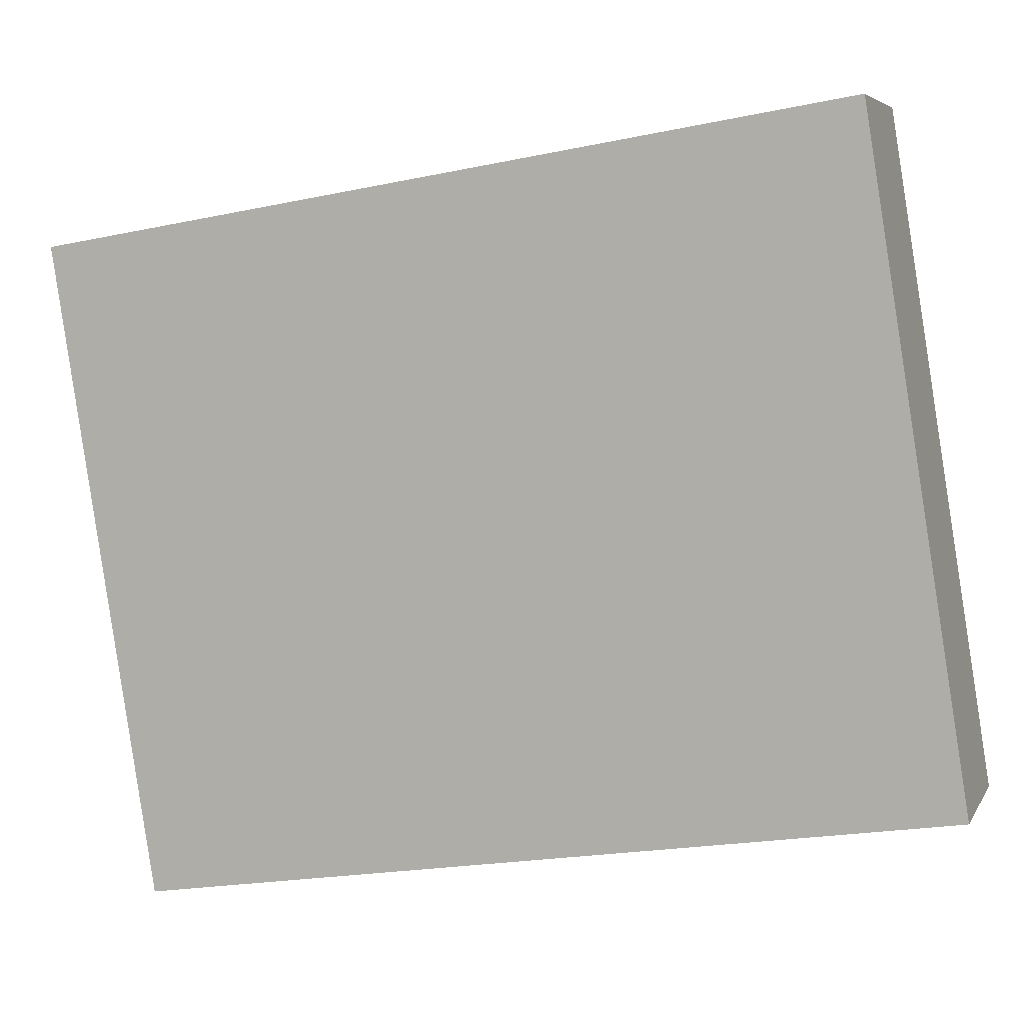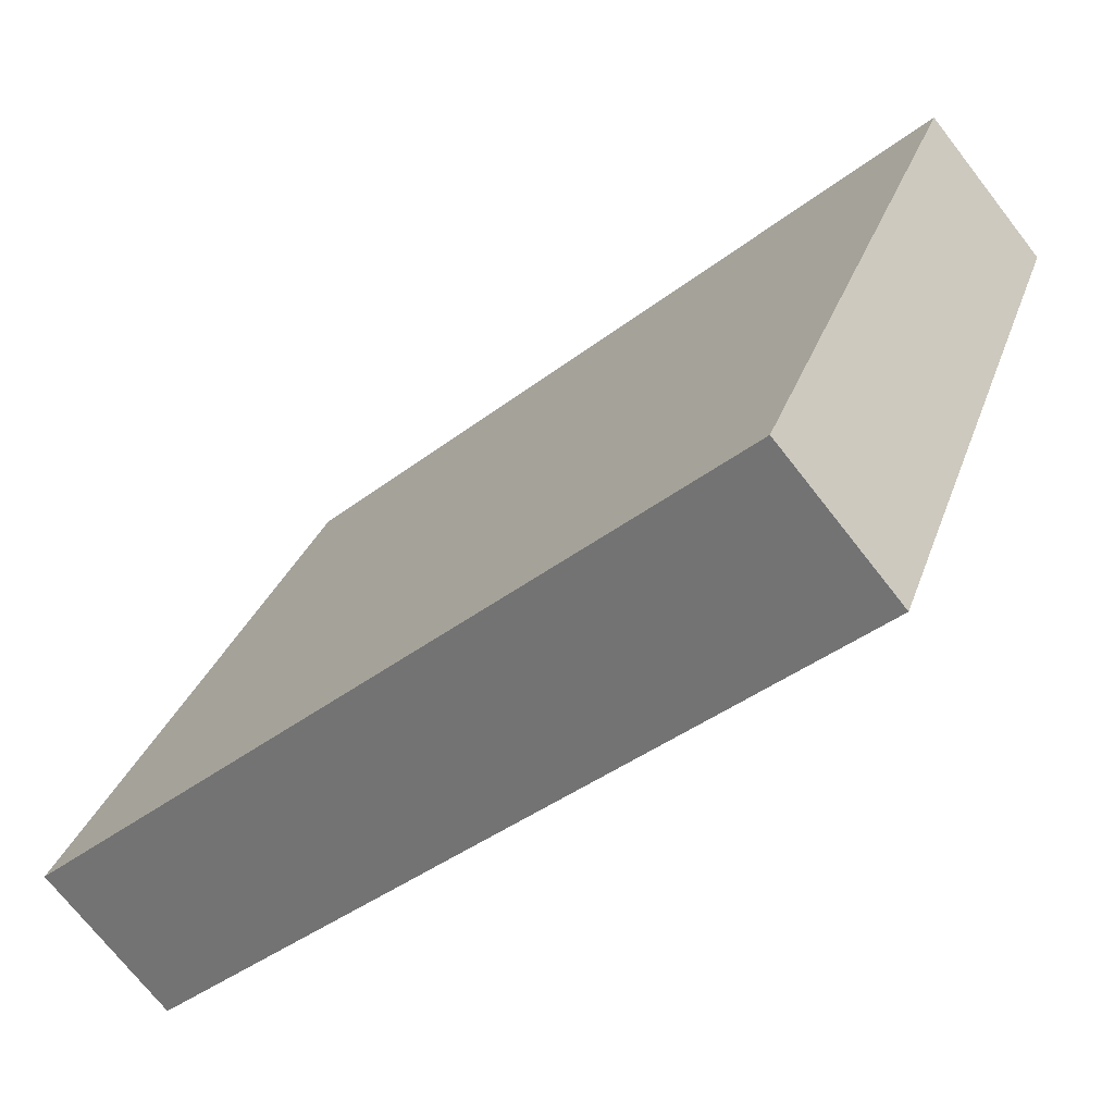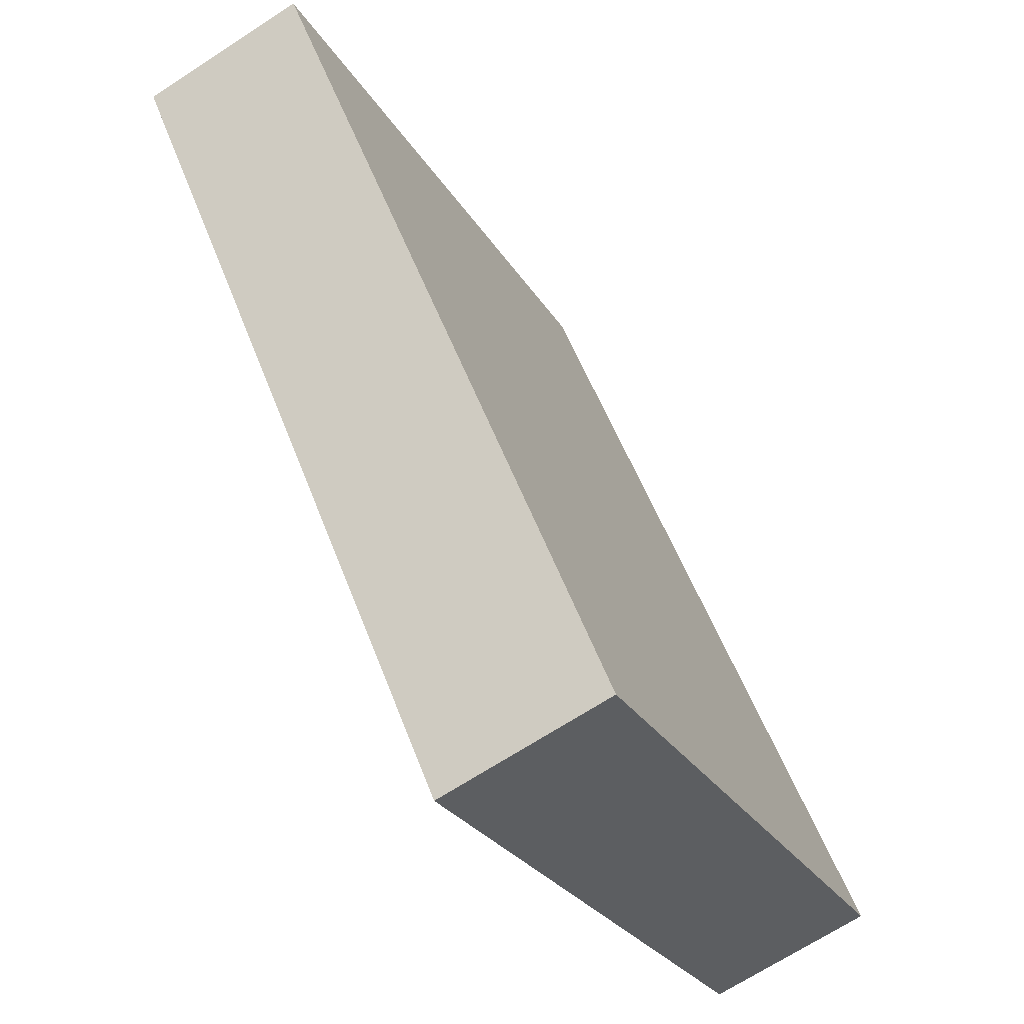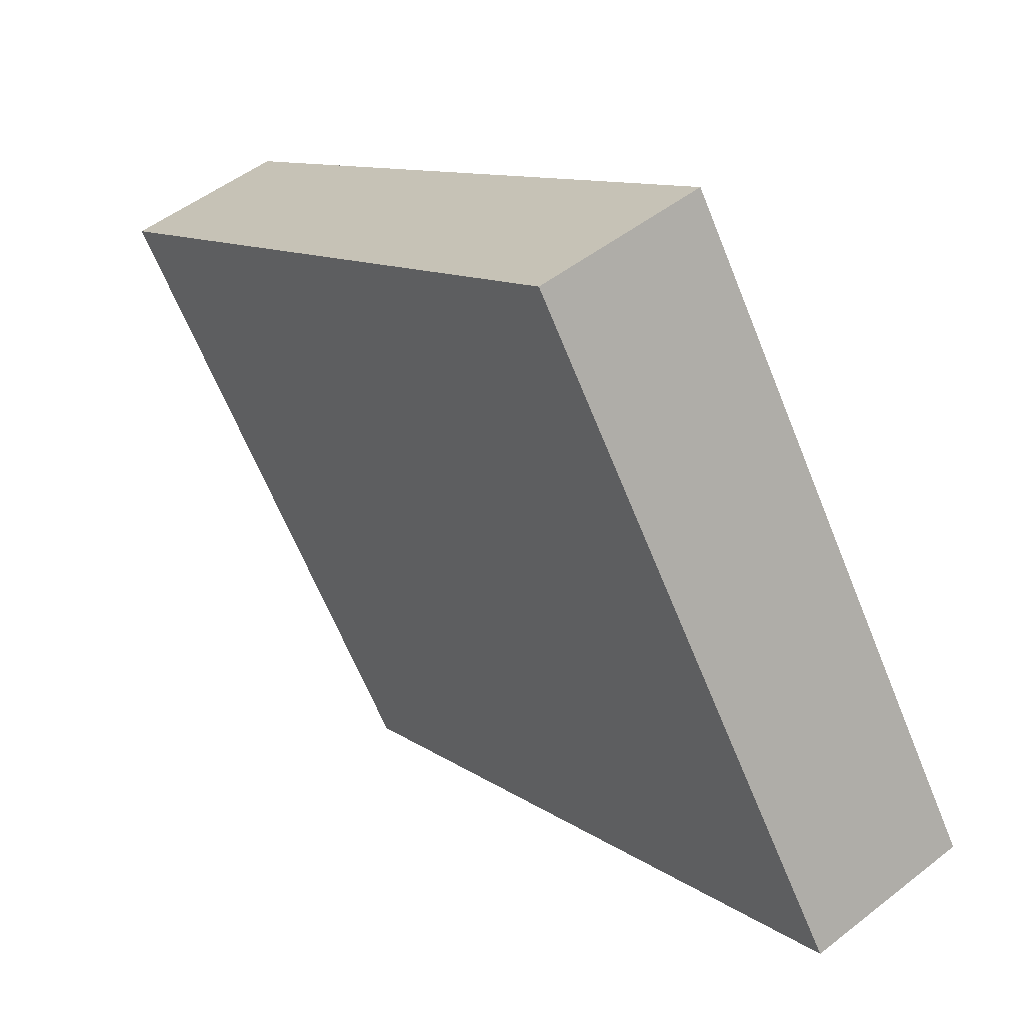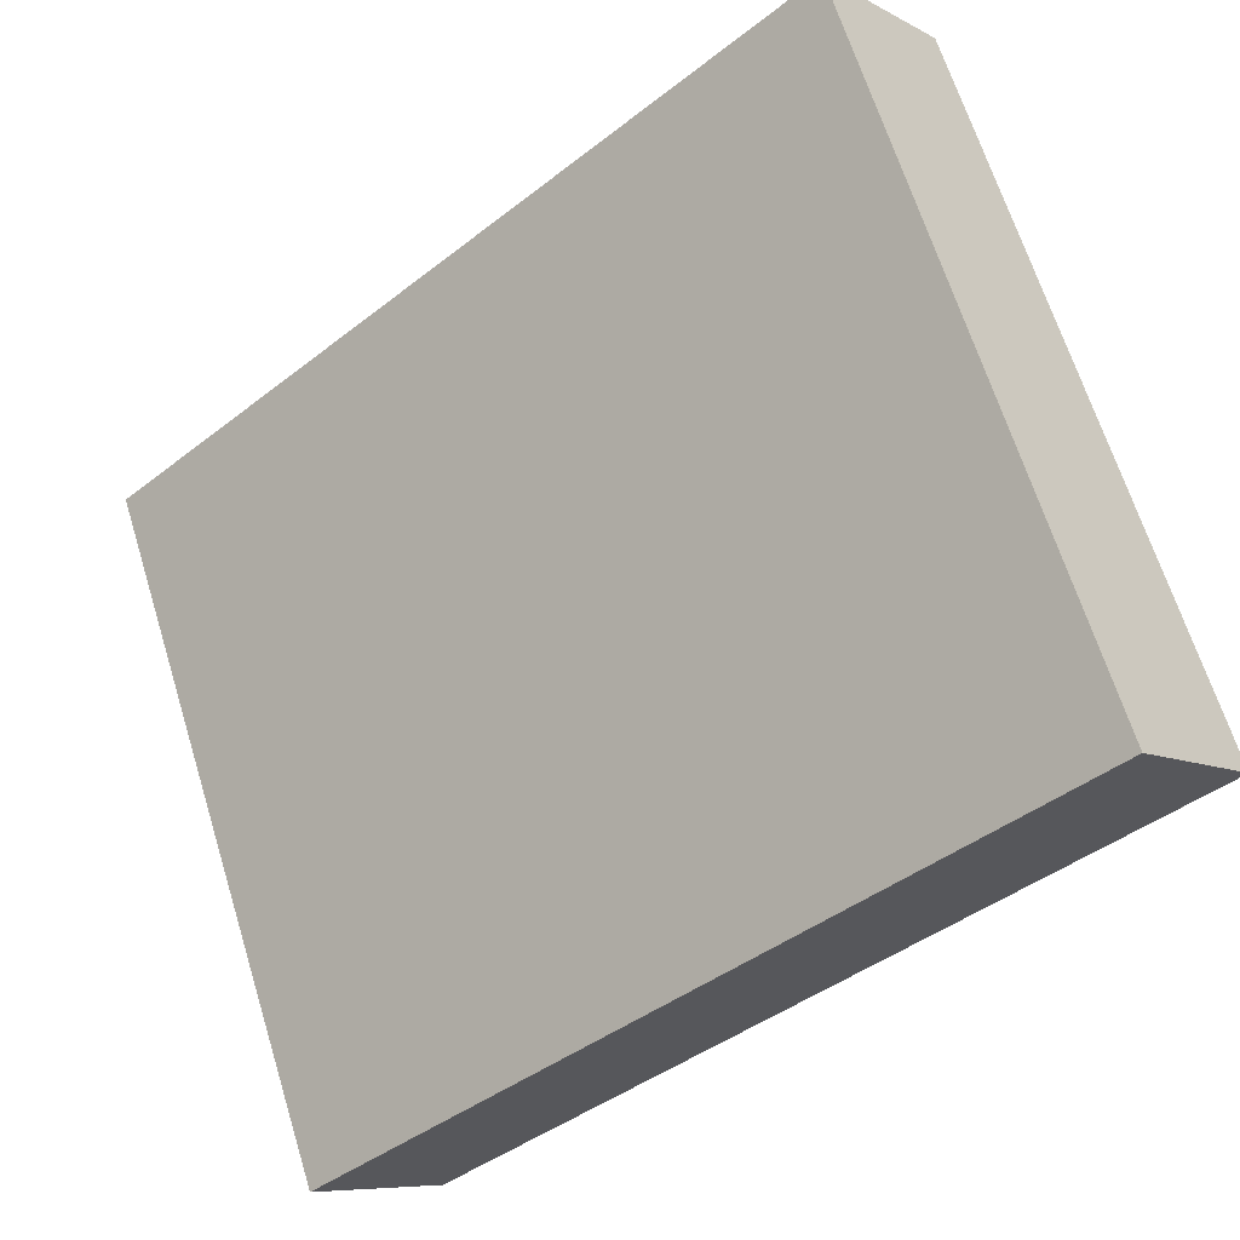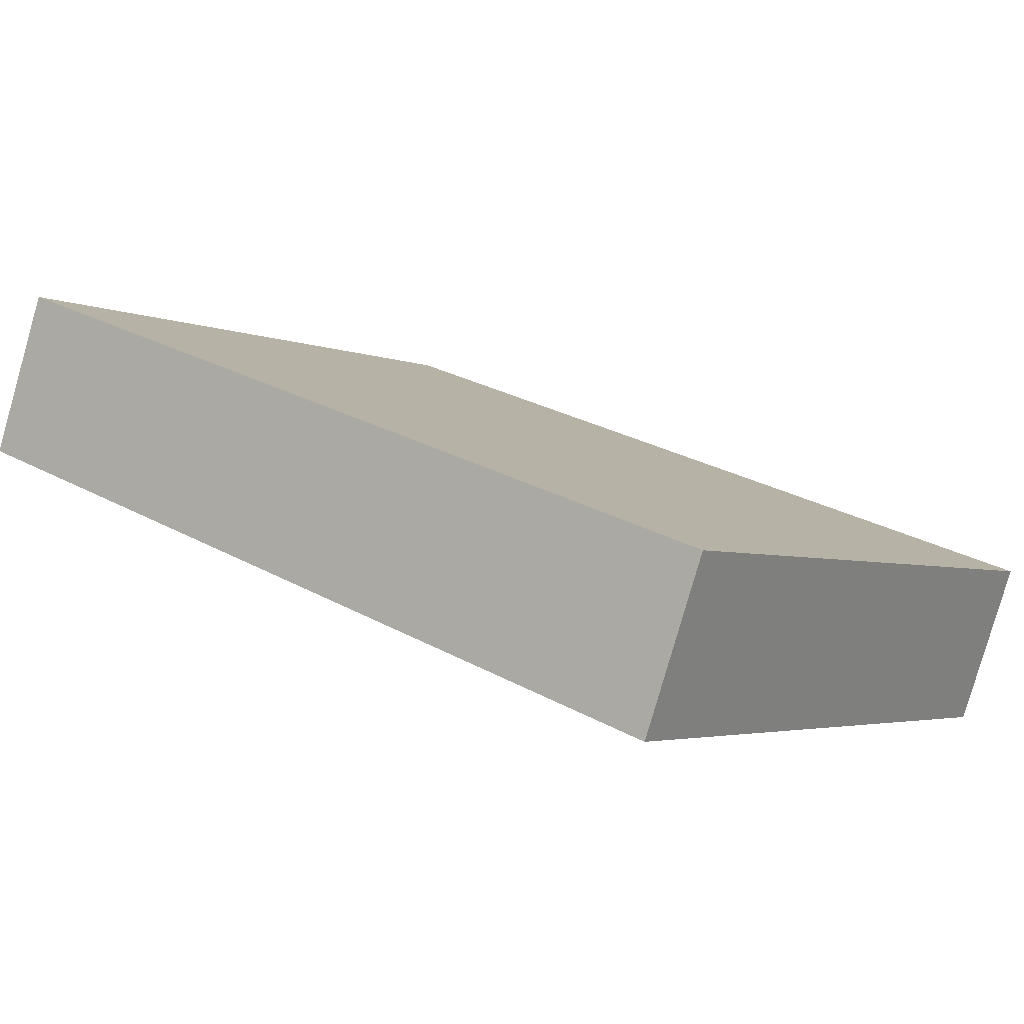
<metadata>
{"format":"obj","ext":"obj","renderer":"f3d","projection":"perspective","resolution":1024,"background":"white","views":[{"elev":-21.7,"azim":20.1,"up":"+Y"},{"elev":-40.1,"azim":-136.5,"up":"+Y"},{"elev":54.2,"azim":69.5,"up":"+Y"},{"elev":10.5,"azim":59.6,"up":"+Y"},{"elev":-42.7,"azim":42.9,"up":"+Y"},{"elev":28.7,"azim":-140.7,"up":"+Z"}]}
</metadata>
<code>
o Cube.004
v -3.532 0.01988 1.323
v -3.532 -0.0238 1.413
v -3.532 -0.3399 1.149
v -3.532 -0.3836 1.239
v -4.032 0.01988 1.323
v -4.032 -0.0238 1.413
v -4.032 -0.3399 1.149
v -4.032 -0.3836 1.239
f 2 3 1
f 4 7 3
f 8 5 7
f 6 1 5
f 7 1 3
f 4 6 8
f 2 4 3
f 4 8 7
f 8 6 5
f 6 2 1
f 7 5 1
f 4 2 6

</code>
